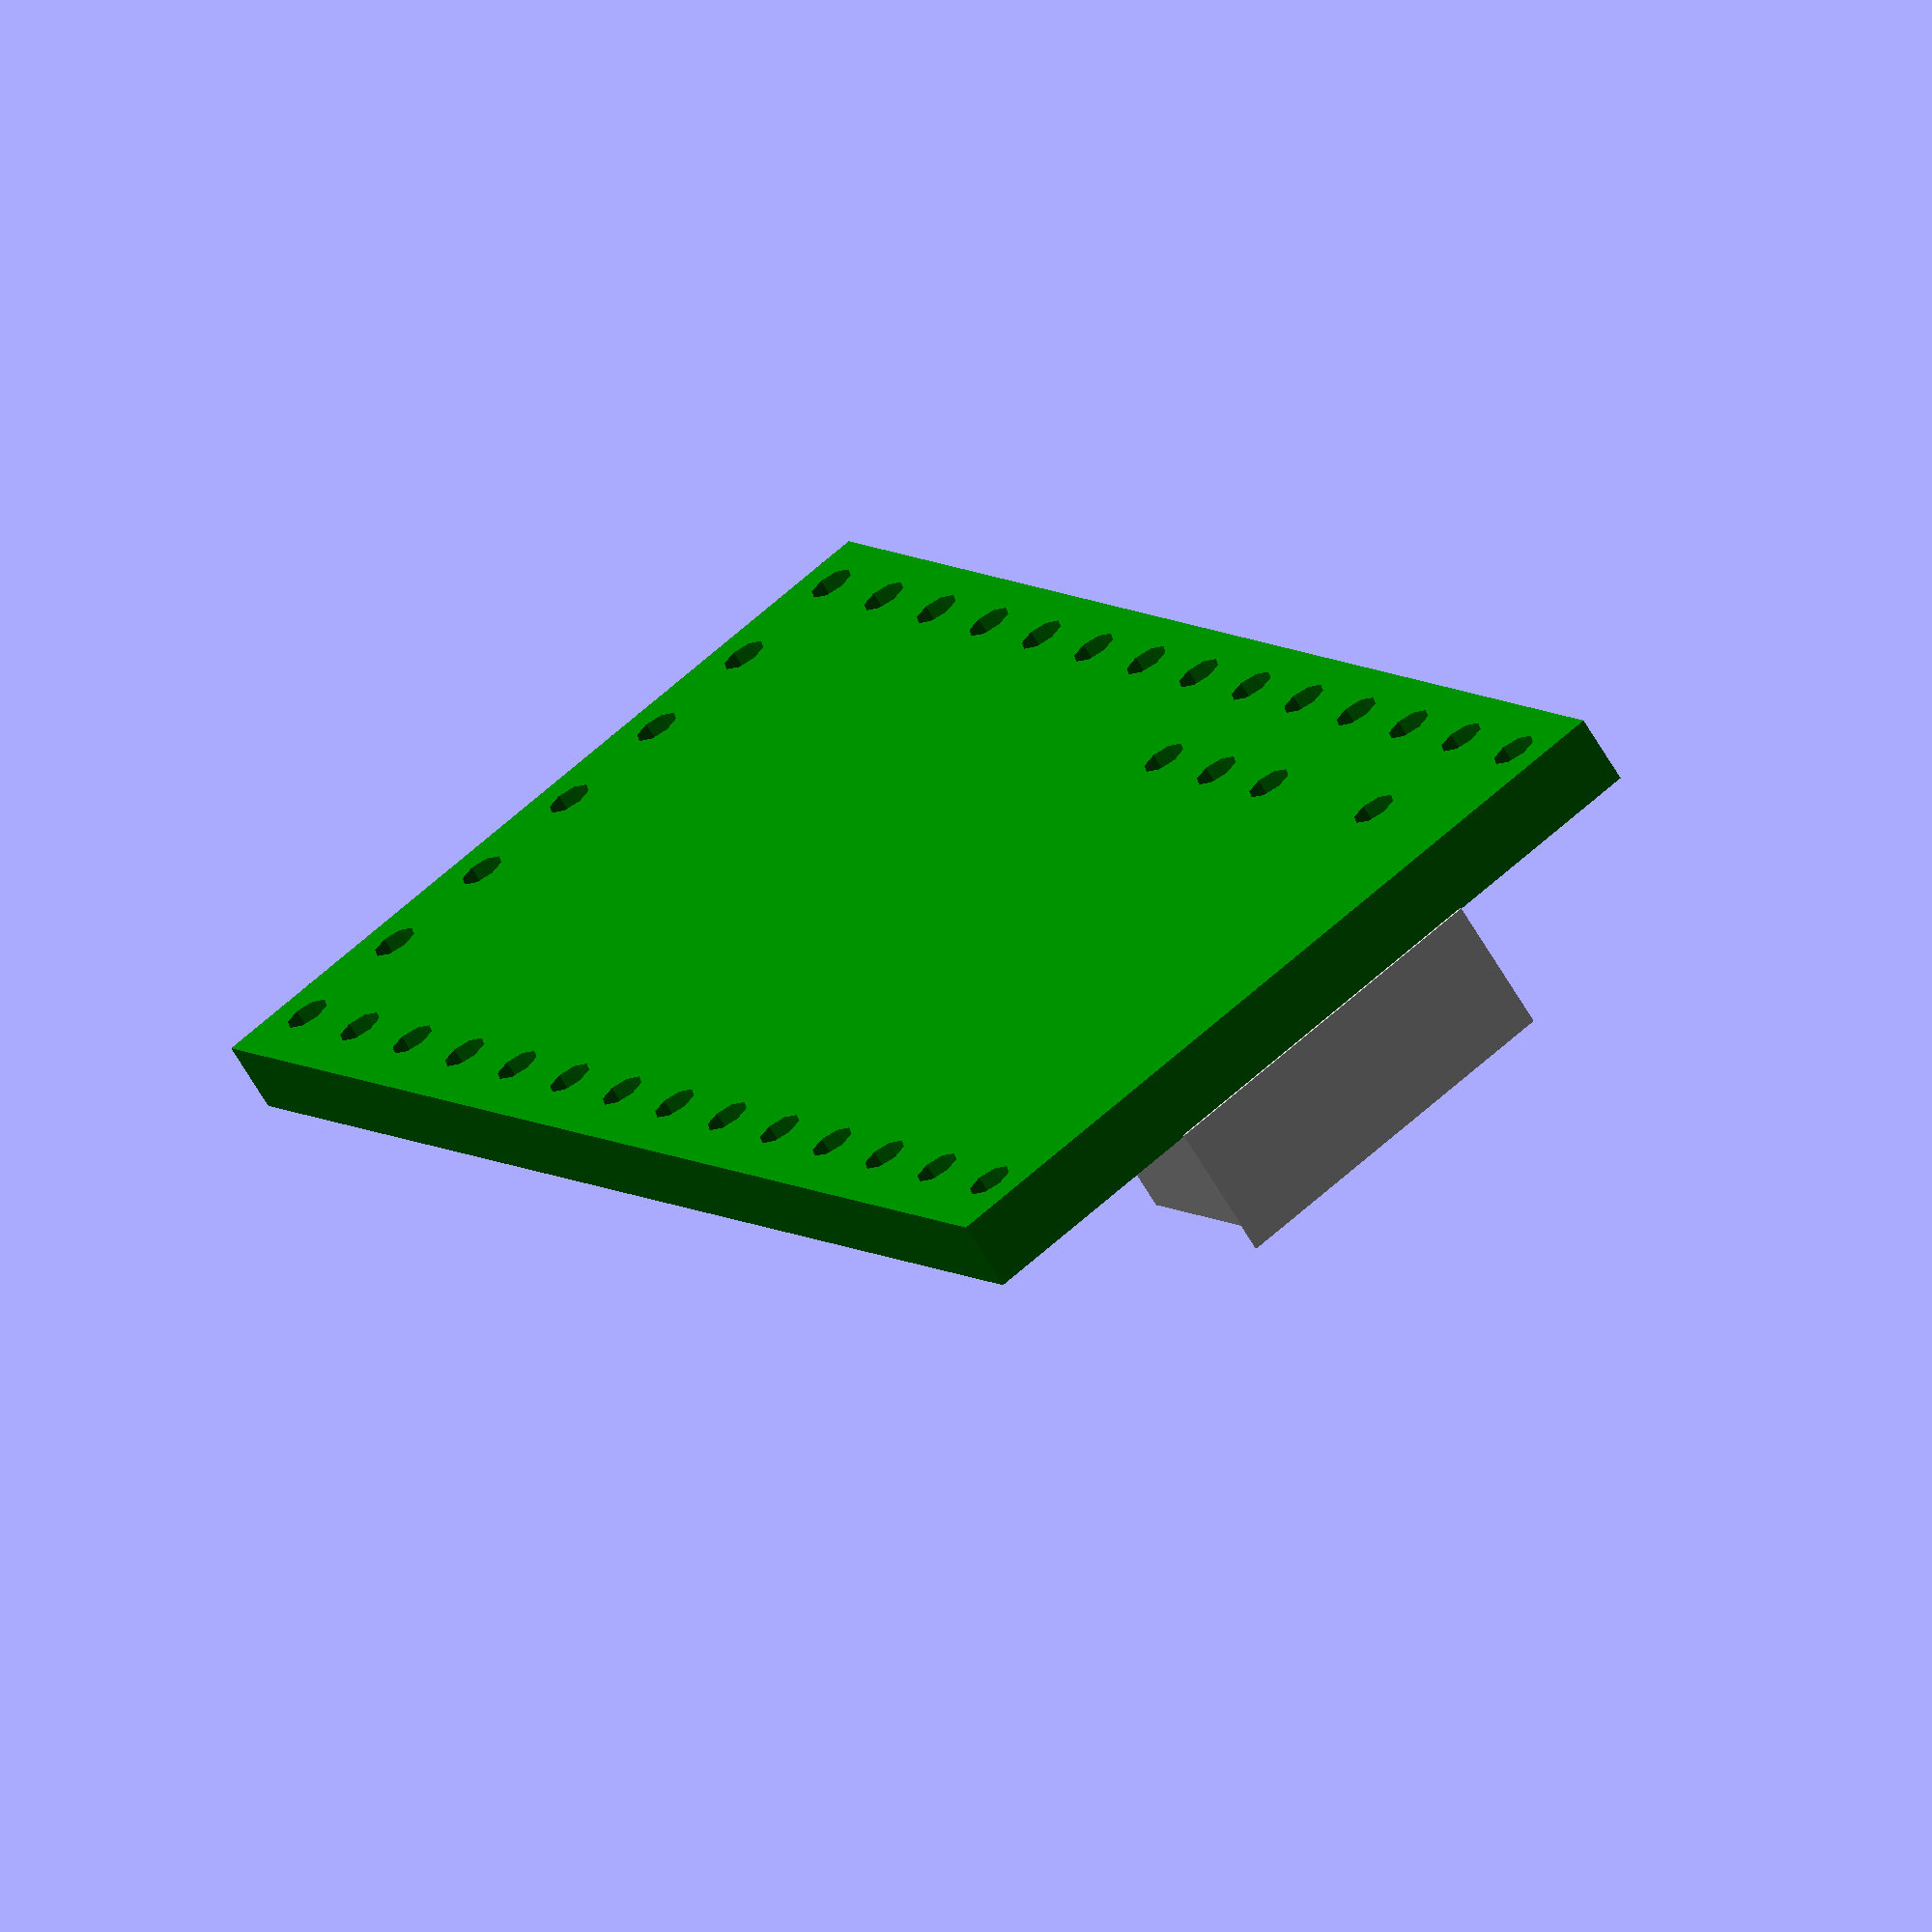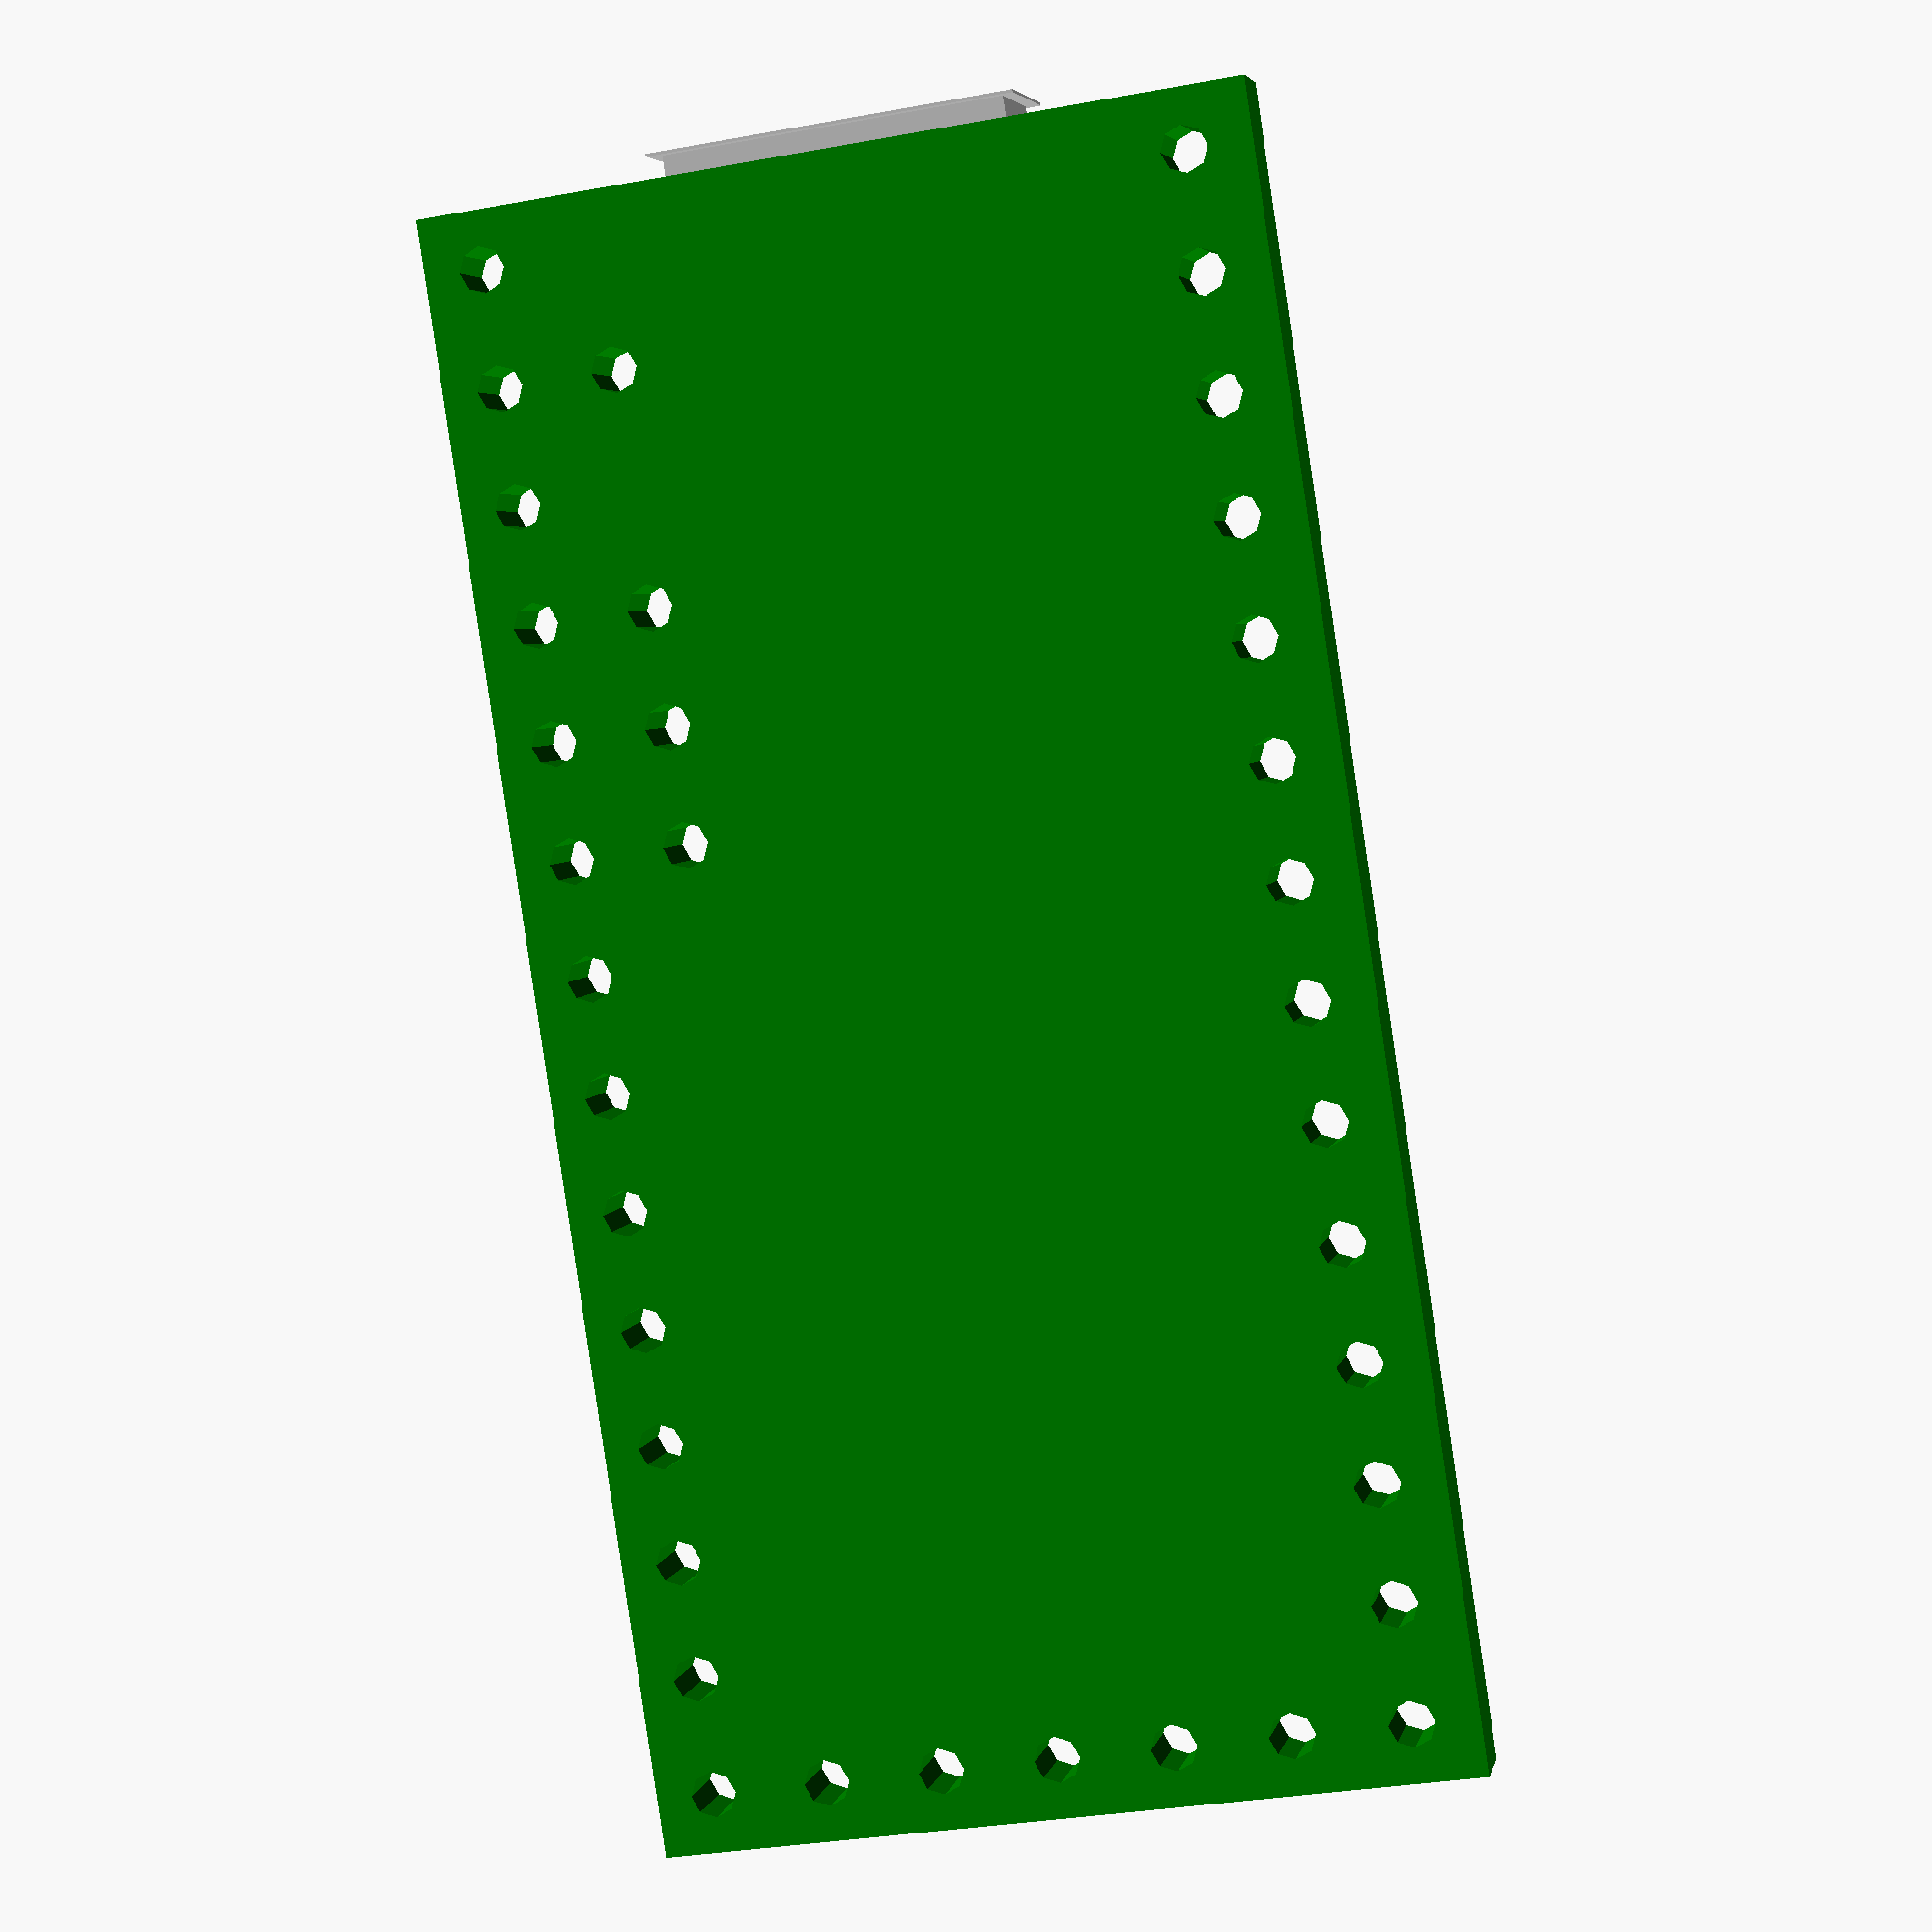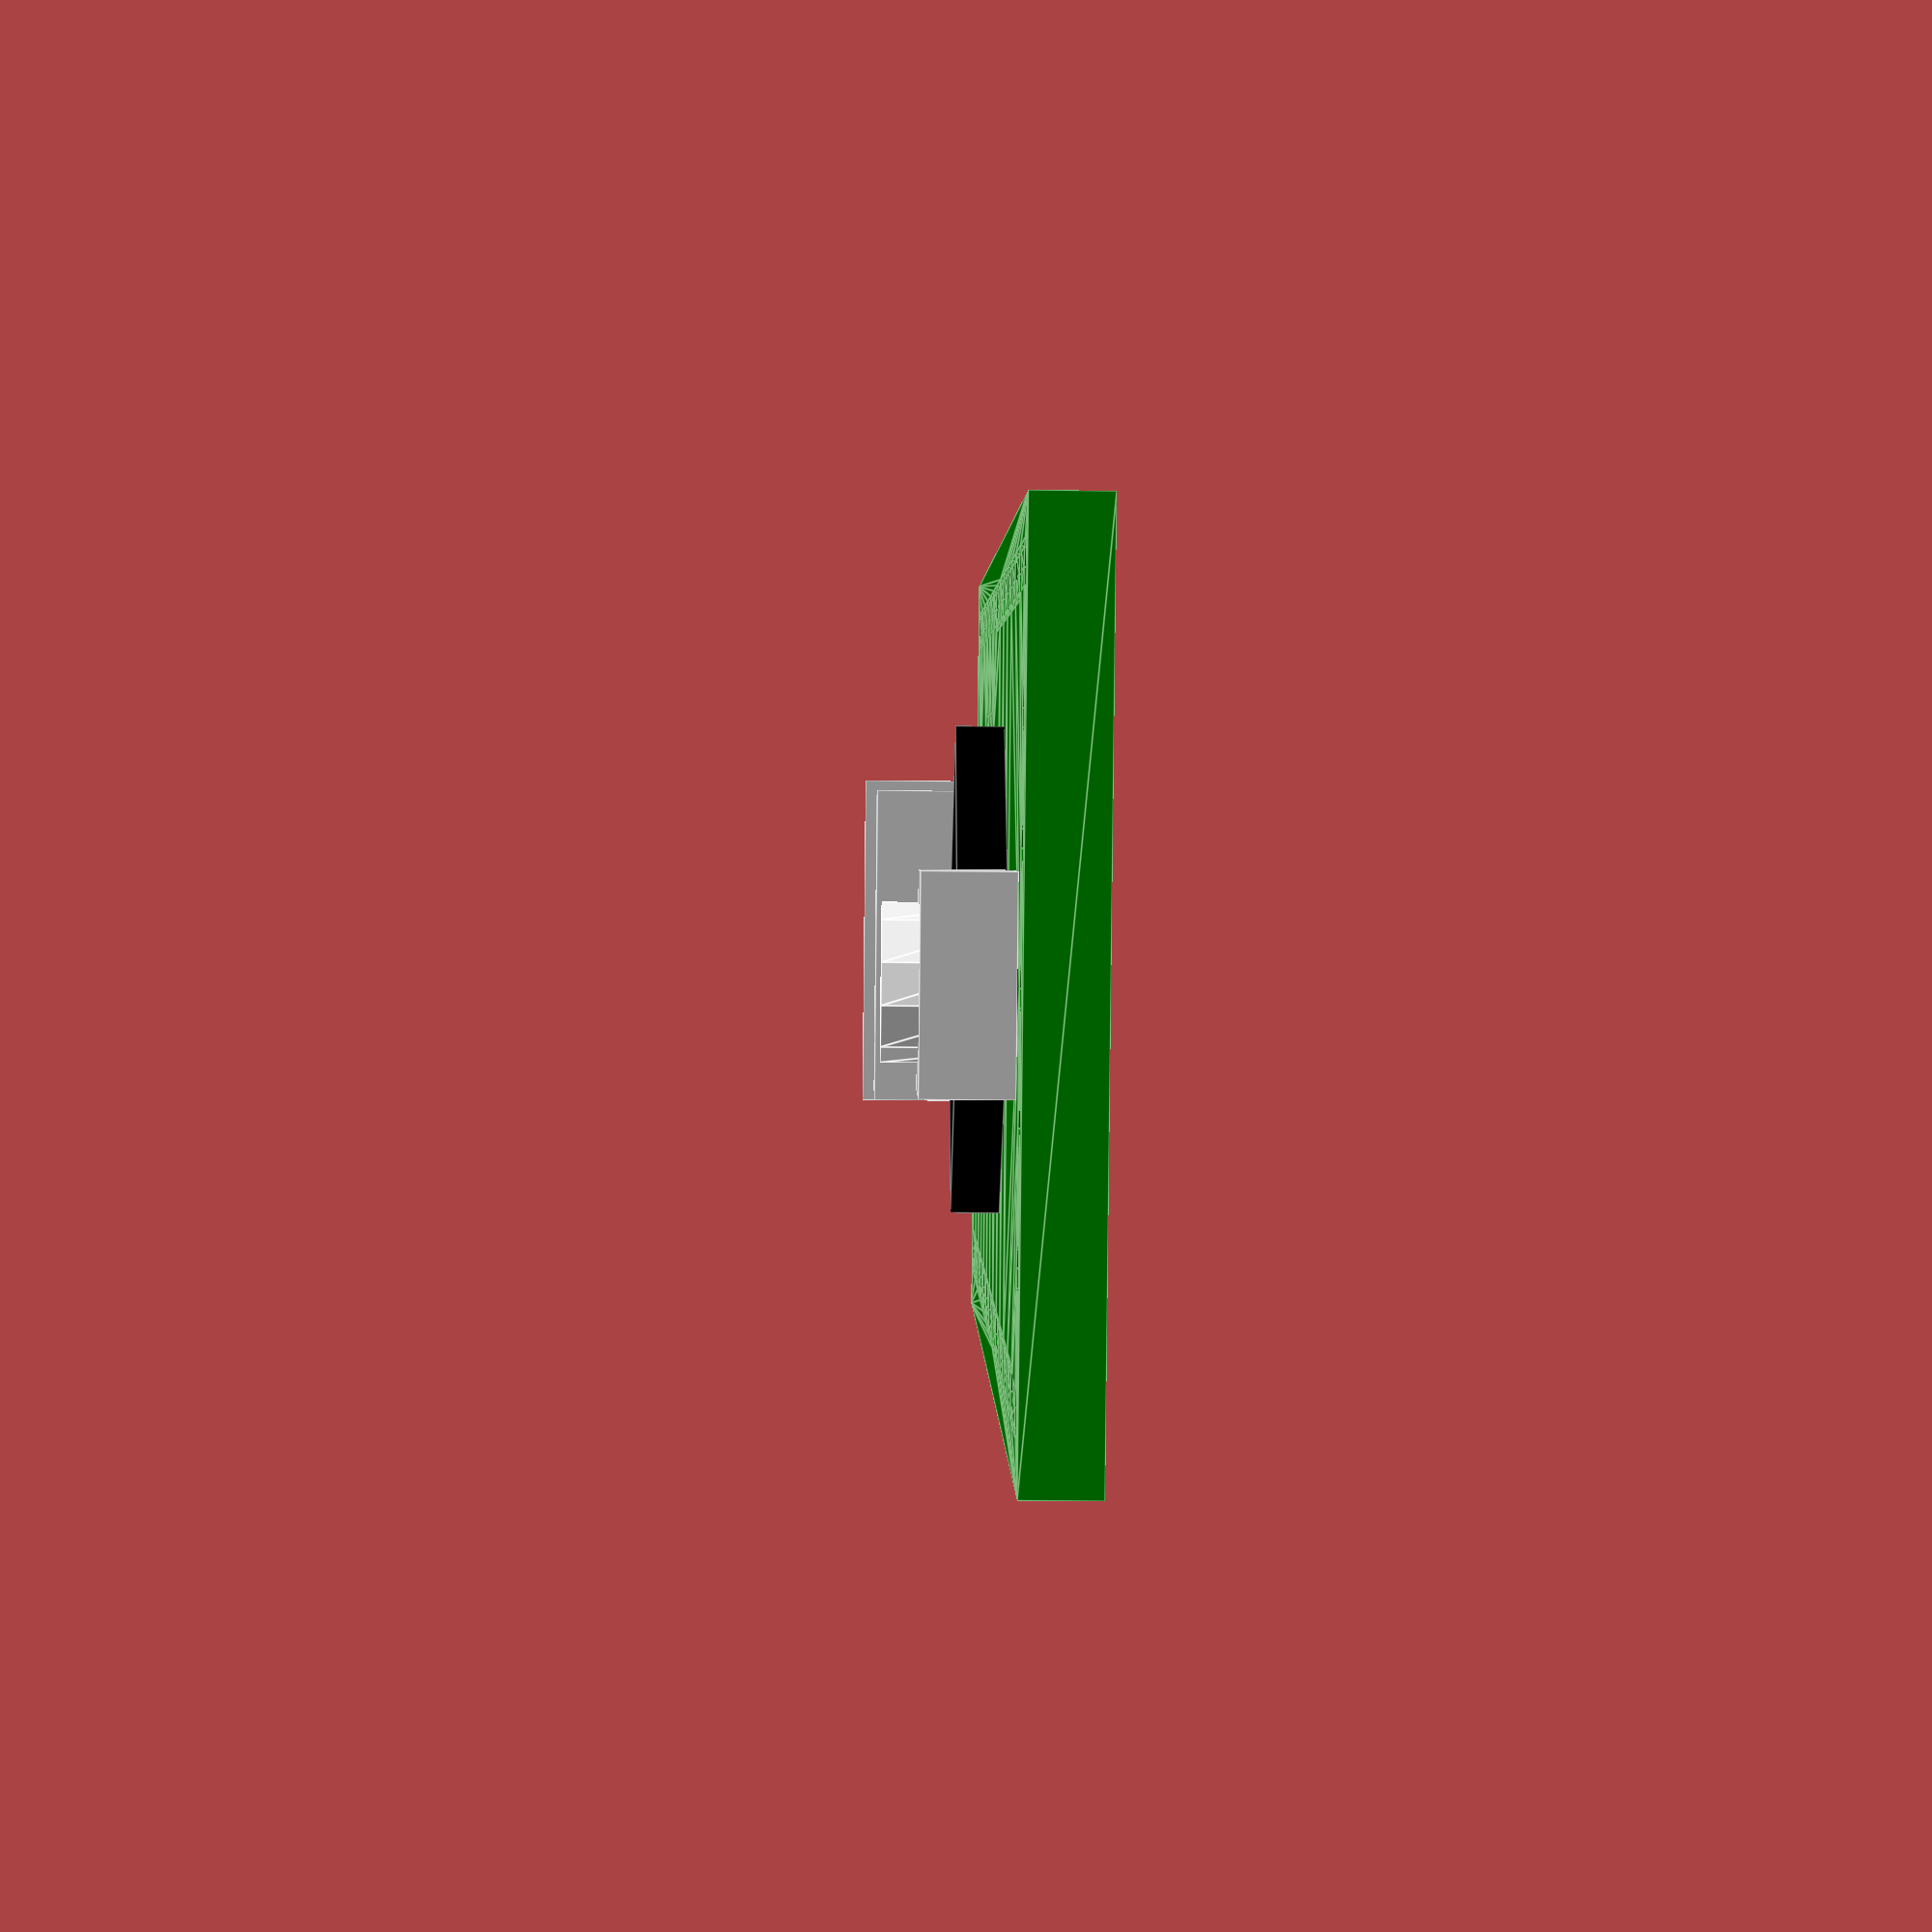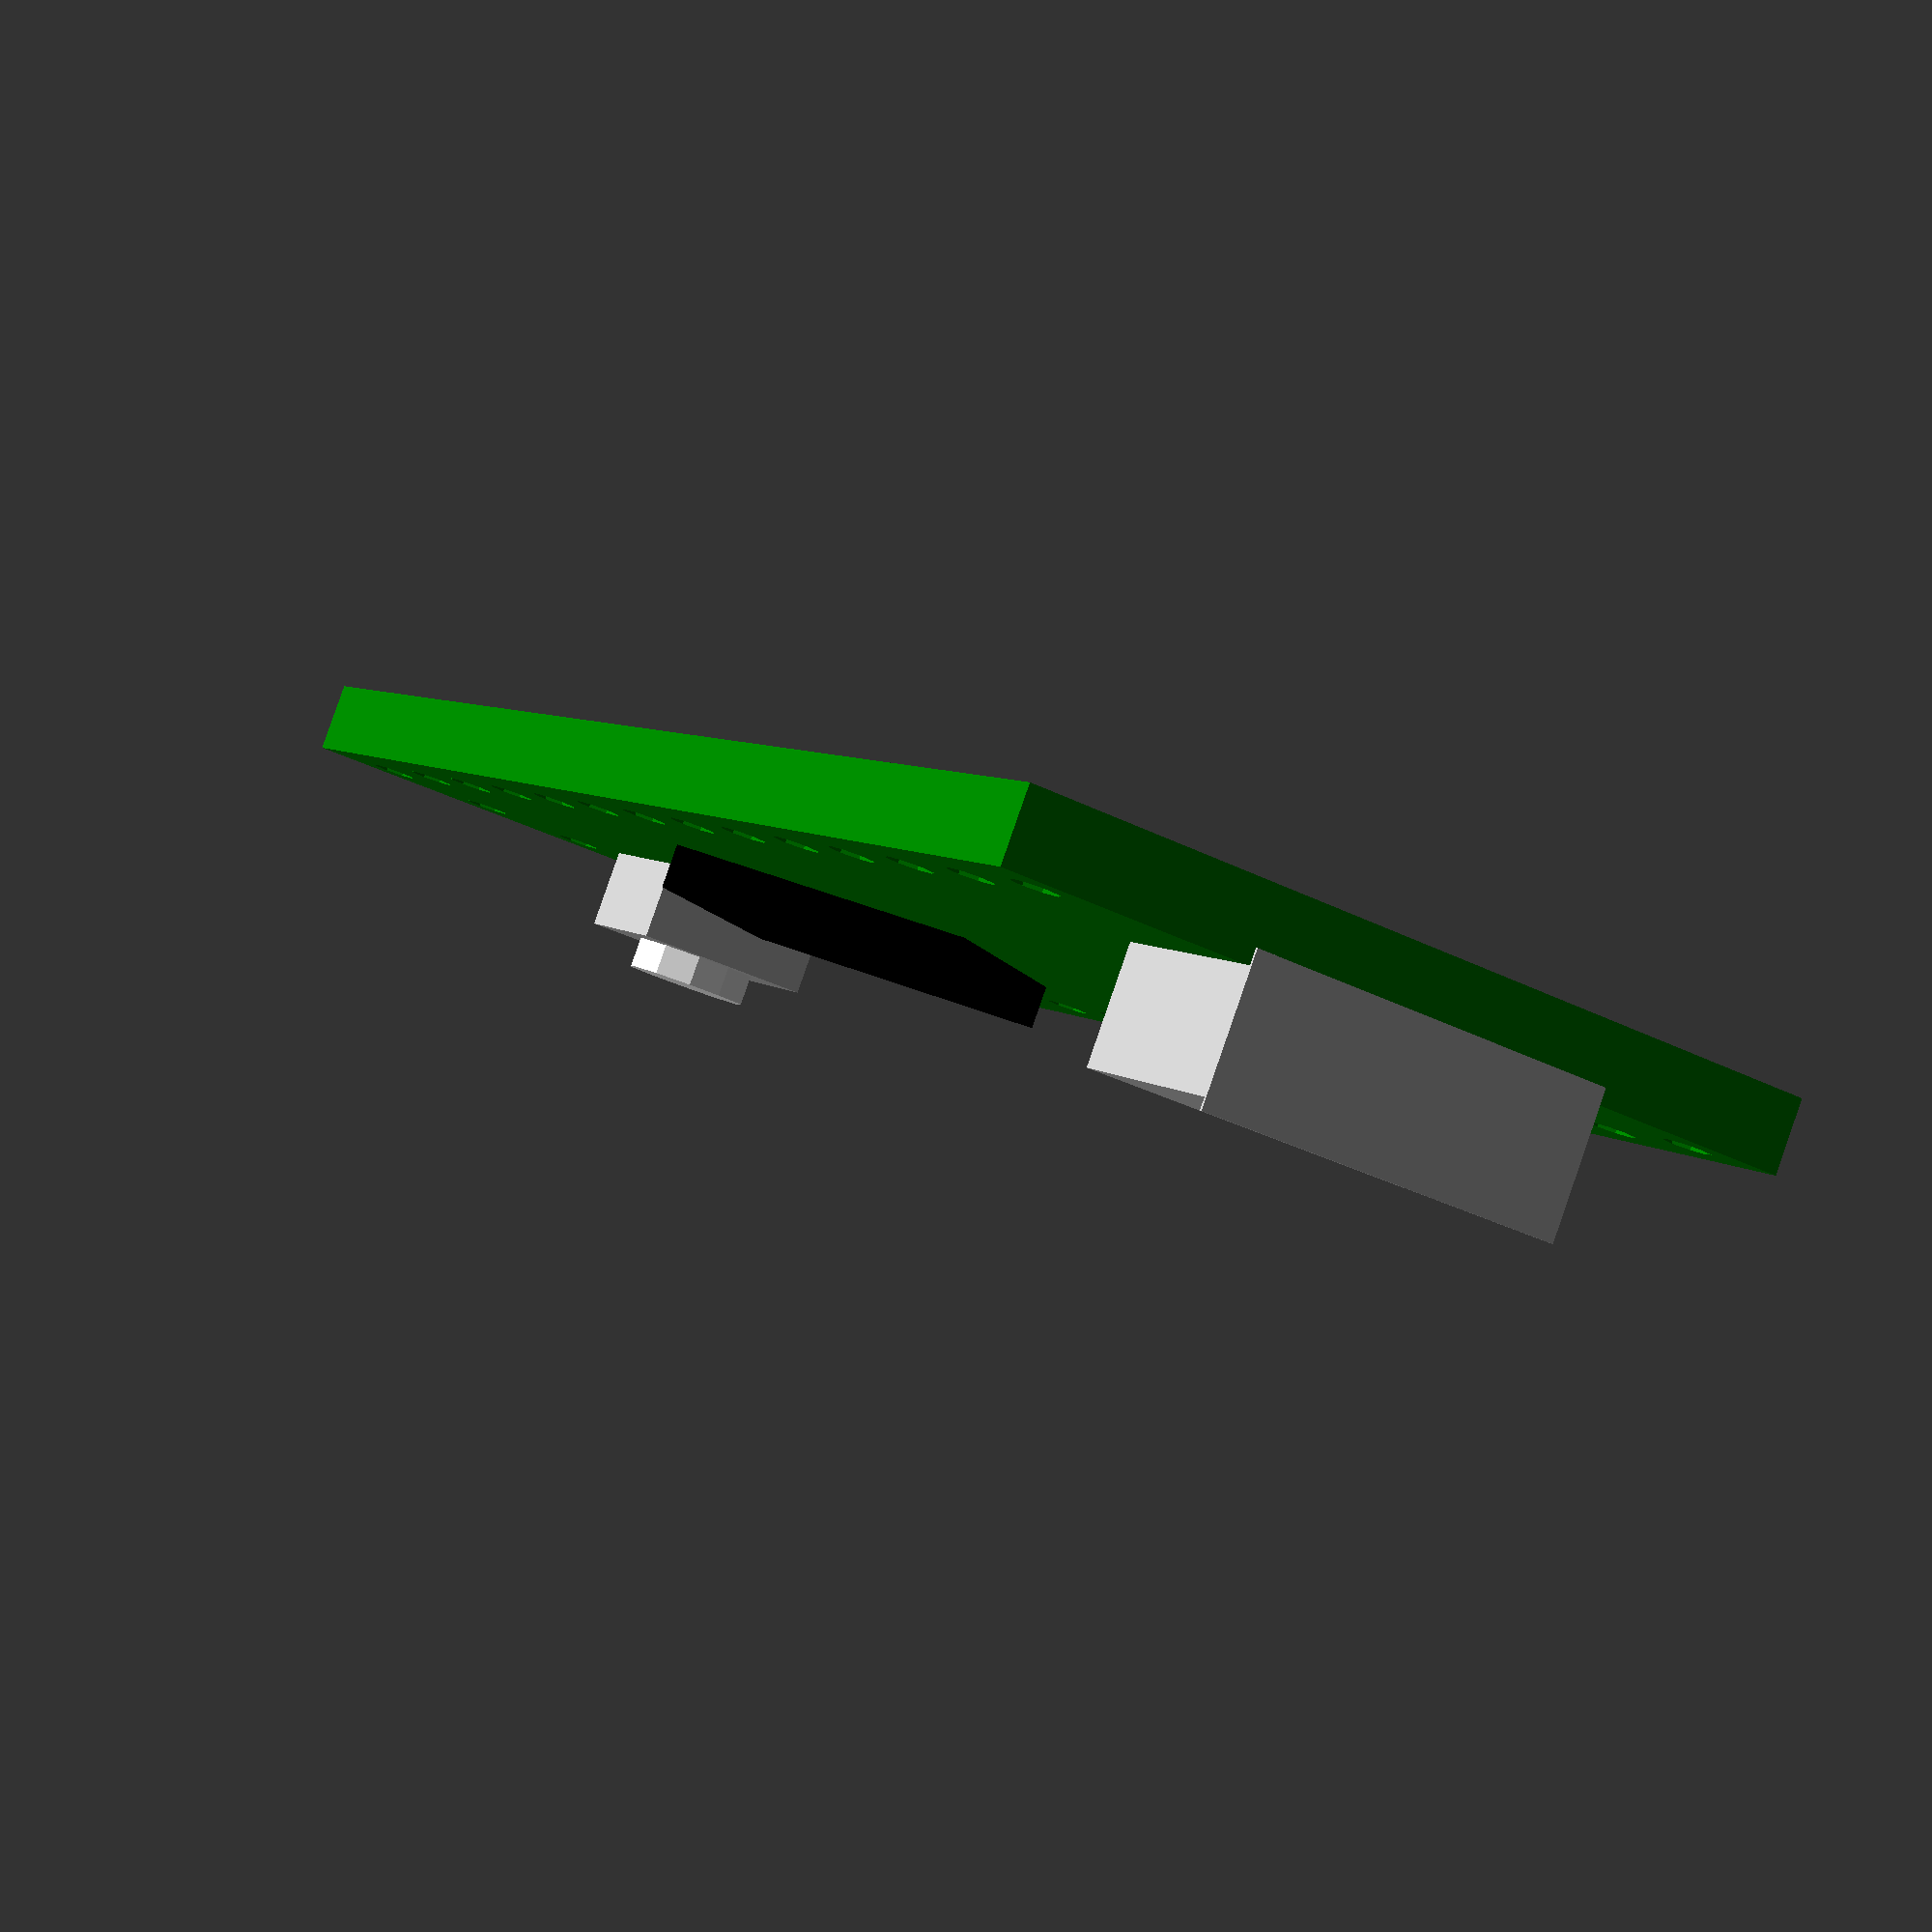
<openscad>
// Teensy LC
//
// Dimensions from:
// https://pjrc.com/teensy/dimensions.html
//


teensy_lc(pin_holes=true, microcontroller=true);

module teensy_lc(pin_holes=true, microcontroller=true){
//$fa=1;
//$fs=.7;
$fn=8;

spec_length=35.56;
spec_width=17.78; // +-0.6
board_thickness=1.57;
board_length = spec_length;
manufacturing_variance = 0.18; // change this per board?
board_width = spec_width + manufacturing_variance;

pin_separation=2.54;
pin_offset=pin_separation / 2;

top_pin_line = board_width - pin_offset;
bottom_pin_line = top_pin_line - (6 * pin_separation);
center_line = top_pin_line - (pin_separation * 3);

center_of_first_pin_to_center_of_reset = 29.85;

color("green")
pcb(pin_holes=pin_holes);

if (microcontroller) {
  color("black")
  // offset from right edge is an approximation
  translate([board_length - 12.5, center_line, board_thickness])
  microcontroller();
}

color("silver")
usb_connector();

translate([pin_offset + center_of_first_pin_to_center_of_reset,
           center_line,
           board_thickness])
reset_button();



module usb_connector(){
  usb_width = 7.5;
  usb_length = 5;
  usb_height = 2.5;

  usb_flap_width = 8.06;
  usb_flap_height = 3.07;
  usb_flap_length = 0.06;

  usb_overhang = 0.7;


  translate([-usb_overhang, center_line - (usb_width / 2), board_thickness]){
  cube([usb_length, usb_width, usb_height]);

  translate([
    0,
    -(usb_flap_width - usb_width) / 2,
    -(usb_flap_height - usb_height) / 2,
    ])
  cube([usb_flap_length, usb_flap_width, usb_flap_height]);
  }
}


module reset_button(){
  button_length=2.2;
  button_width=3;
  button_height=2.5;
  housing_height=1.8;
  
  button_radius = button_length / 2;
  inner_rectangle_height = button_width - button_length;
  
  color("white")
  translate([0, -inner_rectangle_height/2, 0])
  linear_extrude(height=button_height)
  hull() {
      translate([0, inner_rectangle_height,0]) 
      circle(button_radius);
      circle(button_radius);
  }
  
  housing_length=3.2; //undocumented
  housing_width=4.2;  //undocumented
  color("silver")
  translate([-housing_length/2, -housing_width/2,0])
  cube([housing_length, housing_width, housing_height]);
}

module pcb(pin_holes){
  linear_extrude(height=board_thickness)
  difference(){
    // Everything is specified relative to the top line (y=board_width).
    // As manufacturing_variance increases, everything moves up, adding
    // more empty board to the bottom.
    square([board_length, board_width]);
    if (pin_holes) {
    translate([pin_offset, top_pin_line])
      pin_series(14);
    translate([pin_offset, bottom_pin_line])
      pin_series(14);
    
    translate([pin_offset + pin_separation, top_pin_line - pin_separation])
    pin();

    translate([pin_offset + 3 * pin_separation, top_pin_line - pin_separation])
    pin_series(3);
    

    translate([(14 * pin_separation) - pin_offset, top_pin_line - pin_separation])
    rotate(a=270)
    pin_series(5);
    }
  }


  module pin(){
    circle(r=0.5);
  }

  module pin_series(count) {
    for(i=[0:1:count - 1]){
      translate([pin_separation * i,0])
      pin();
    }
  }
}

module microcontroller(){
  mc_side=7;
  mc_height=1;
  
  rotate(a=45)
  translate([-mc_side/2, -mc_side/2, 0])
  cube([mc_side, mc_side, mc_height]);
}

}


</openscad>
<views>
elev=66.1 azim=301.0 roll=210.5 proj=o view=solid
elev=175.4 azim=278.6 roll=348.2 proj=p view=wireframe
elev=204.3 azim=206.0 roll=91.4 proj=p view=edges
elev=93.8 azim=298.5 roll=160.8 proj=p view=solid
</views>
